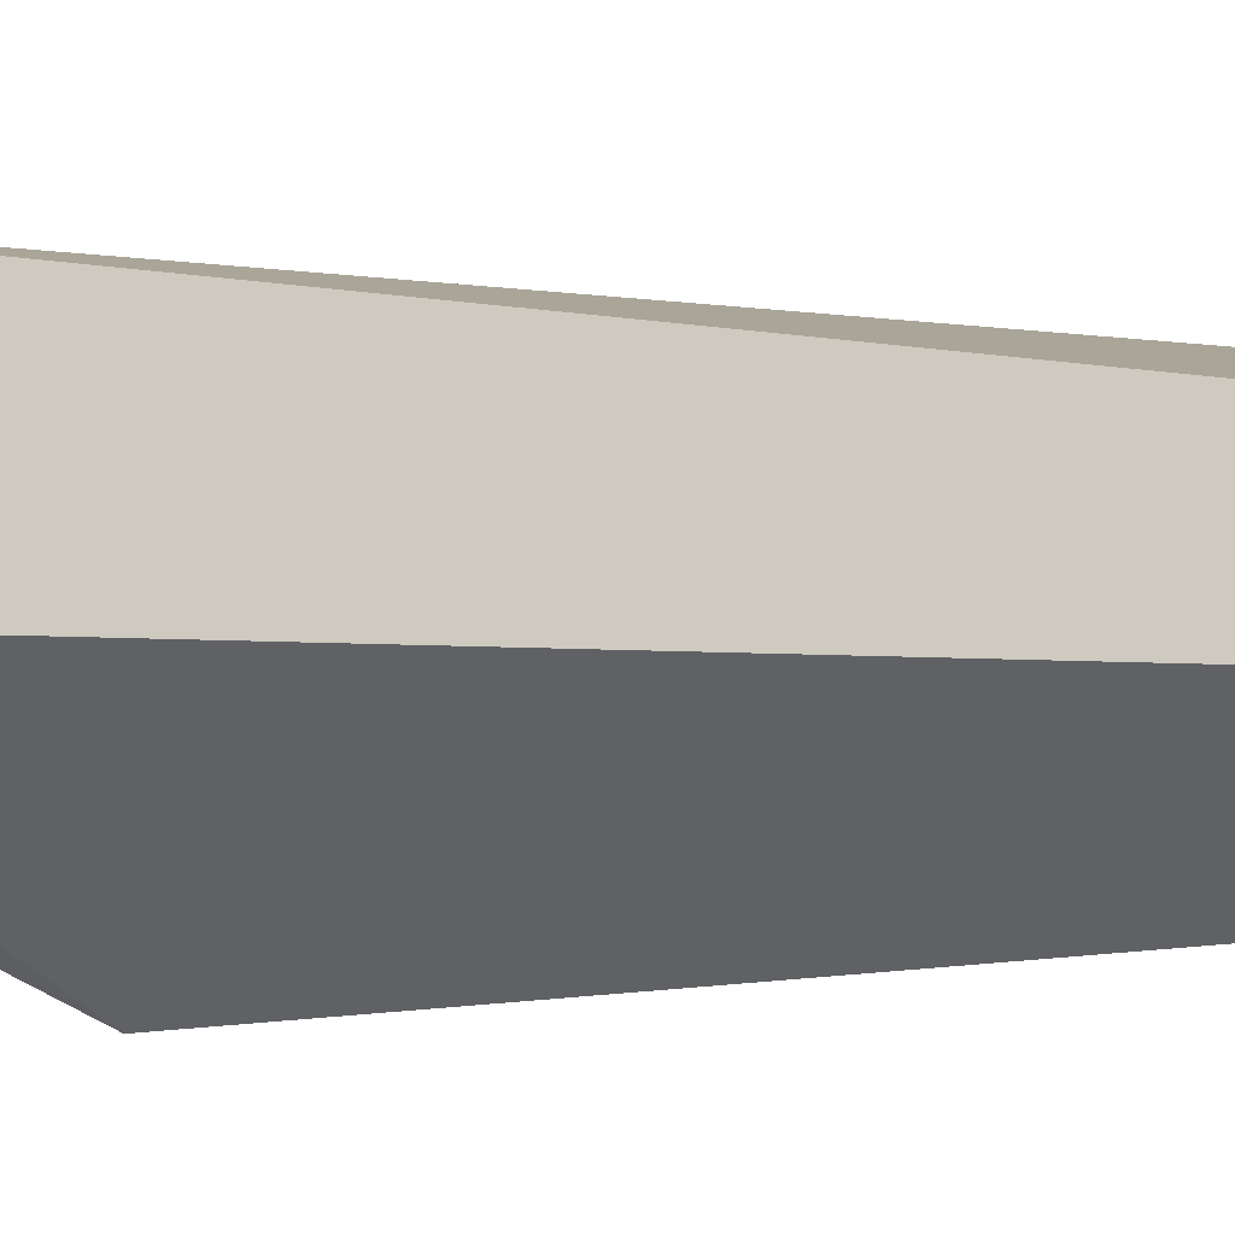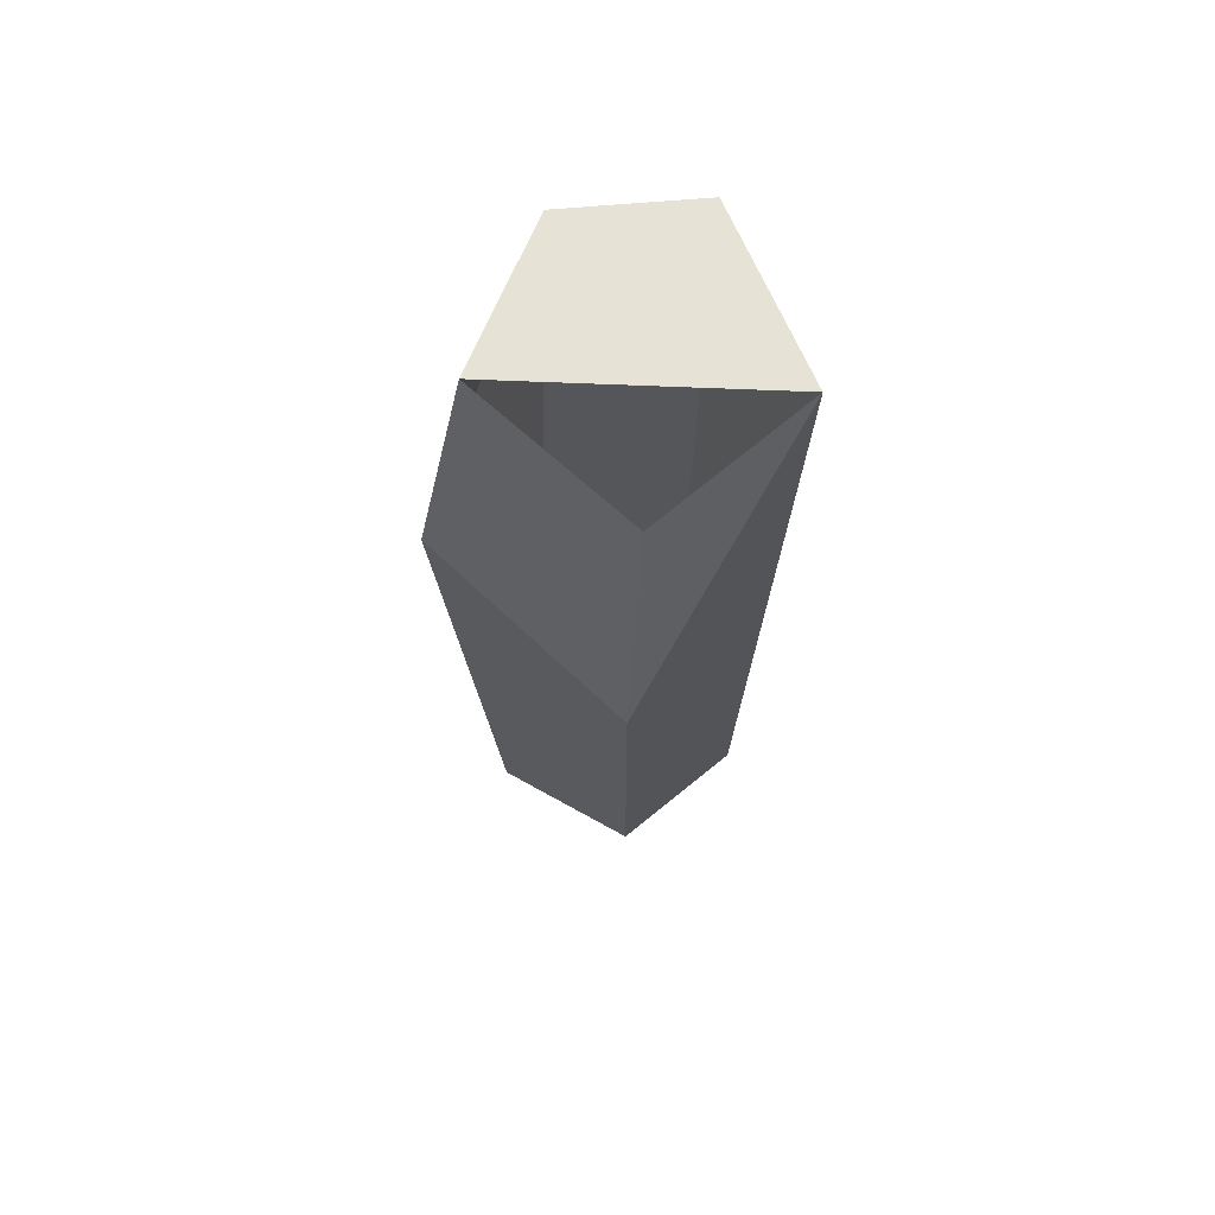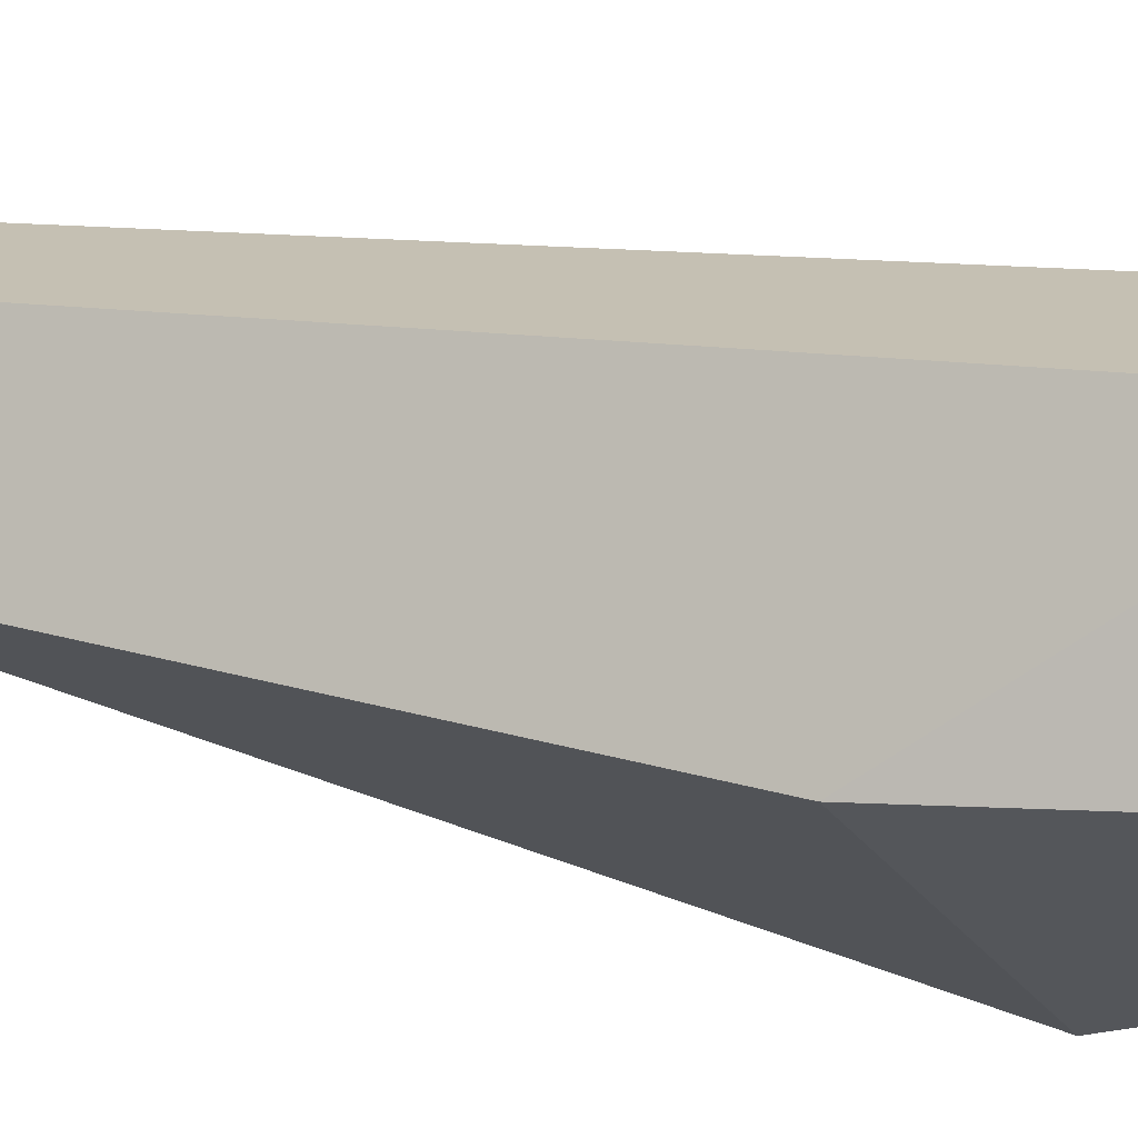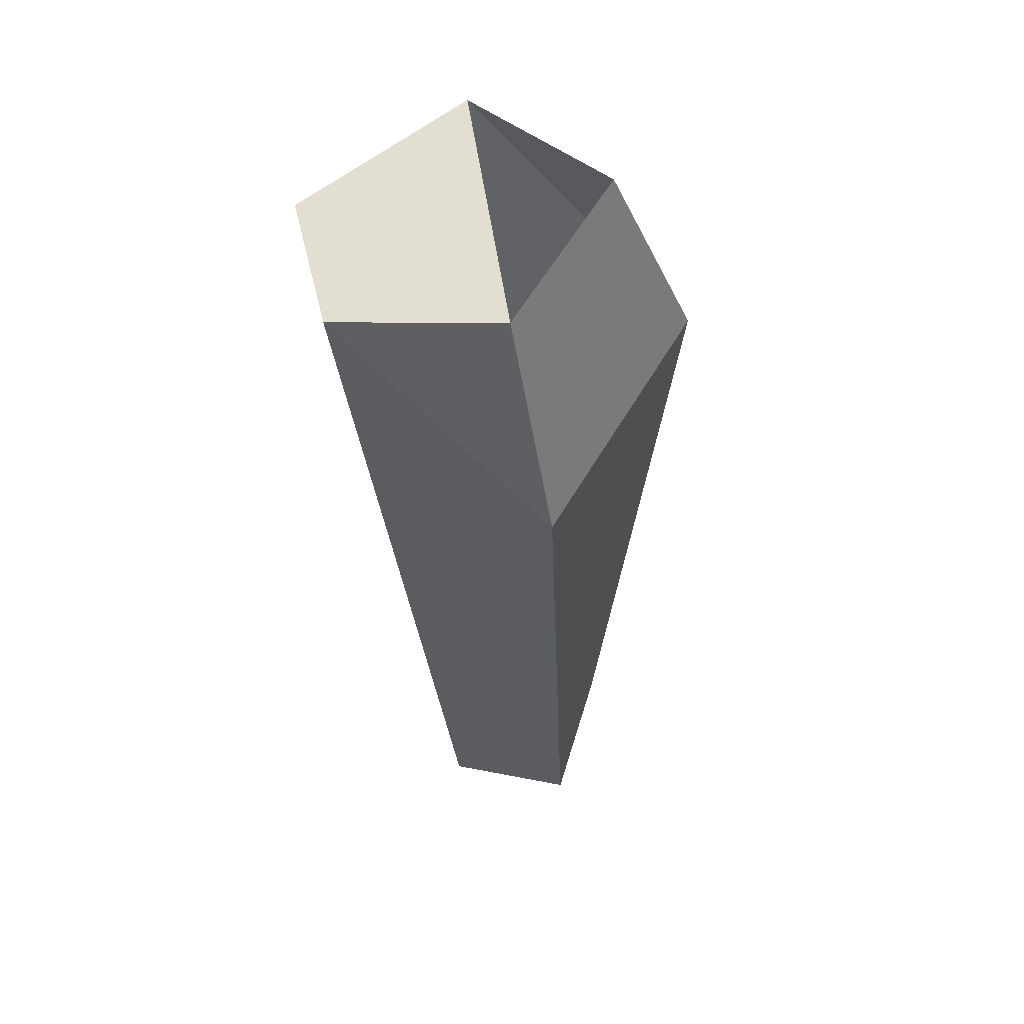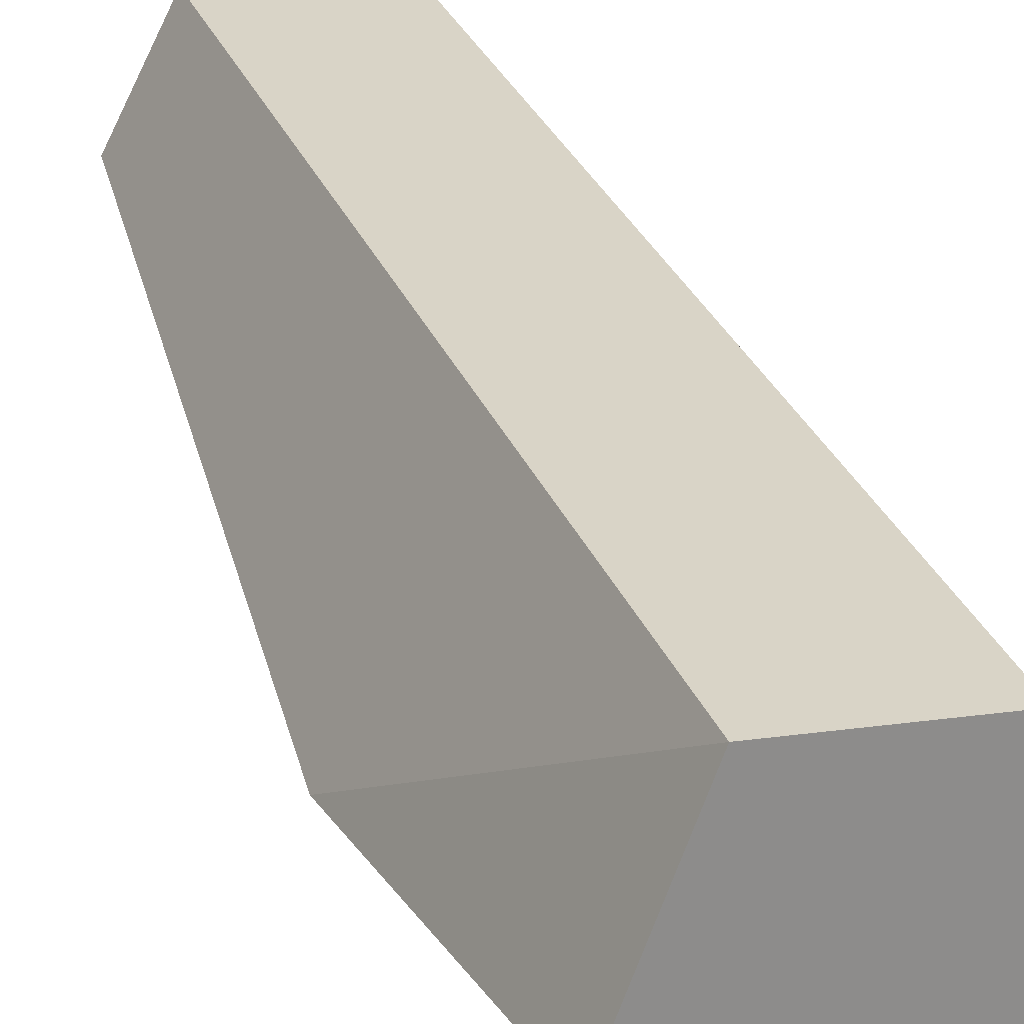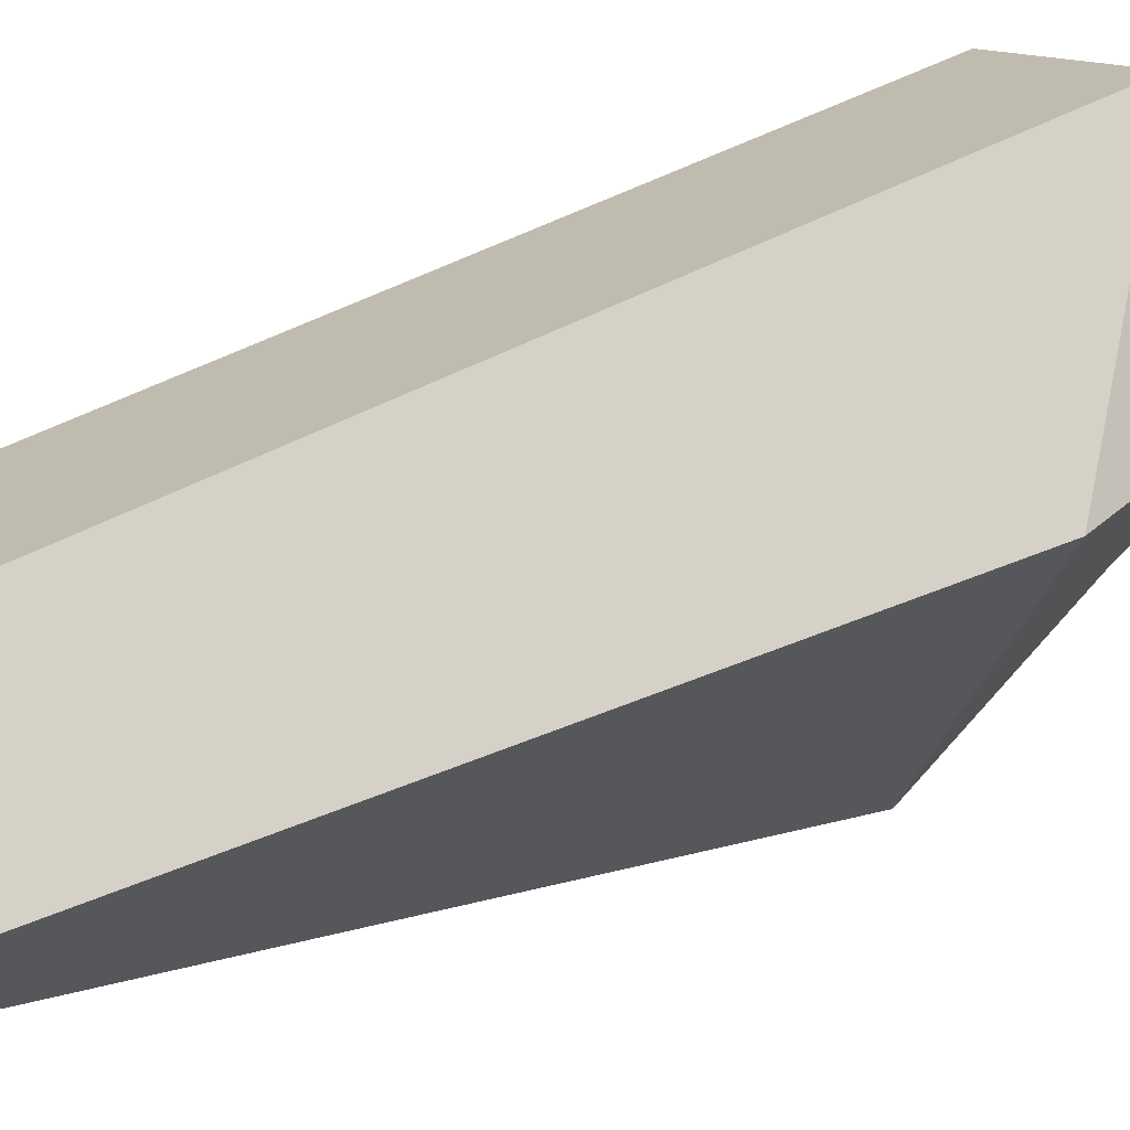
<metadata>
{"format":"obj","ext":"obj","renderer":"f3d","projection":"perspective","resolution":1024,"background":"white","views":[{"elev":-1.1,"azim":-59.2,"up":"+Z"},{"elev":71.1,"azim":176.6,"up":"+Y"},{"elev":26.5,"azim":115.8,"up":"+Z"},{"elev":54.9,"azim":74.1,"up":"+Y"},{"elev":36.1,"azim":162.8,"up":"+Z"},{"elev":15.7,"azim":42.5,"up":"+Z"}]}
</metadata>
<code>
o 14_LEG_LEFT_BOTTOM
v 0.03741 -0.3514 0.02643
v -0.02044 -0.3514 0.01904
v 0.005202 -0.362 -0.05422
v 0.0258 -0.01127 0.06489
v 0.002764 0.005992 -0.04981
v -0.02825 -0.006064 0.06315
v 0.05663 -0.362 -0.02162
v -0.04308 -0.362 -0.01945
v -0.05235 0.005992 -0.009491
v 0.05365 6.1e-05 0.003816
v 0.008724 -0.07564 -0.08305
v 0.07338 -0.1017 -0.007322
f 12 11 5 10
f 4 12 10
f 11 9 5
f 3 8 9 11
f 1 7 12 4
f 7 3 11 12
f 8 2 6 9
f 2 1 4 6
f 4 10 9 6

</code>
